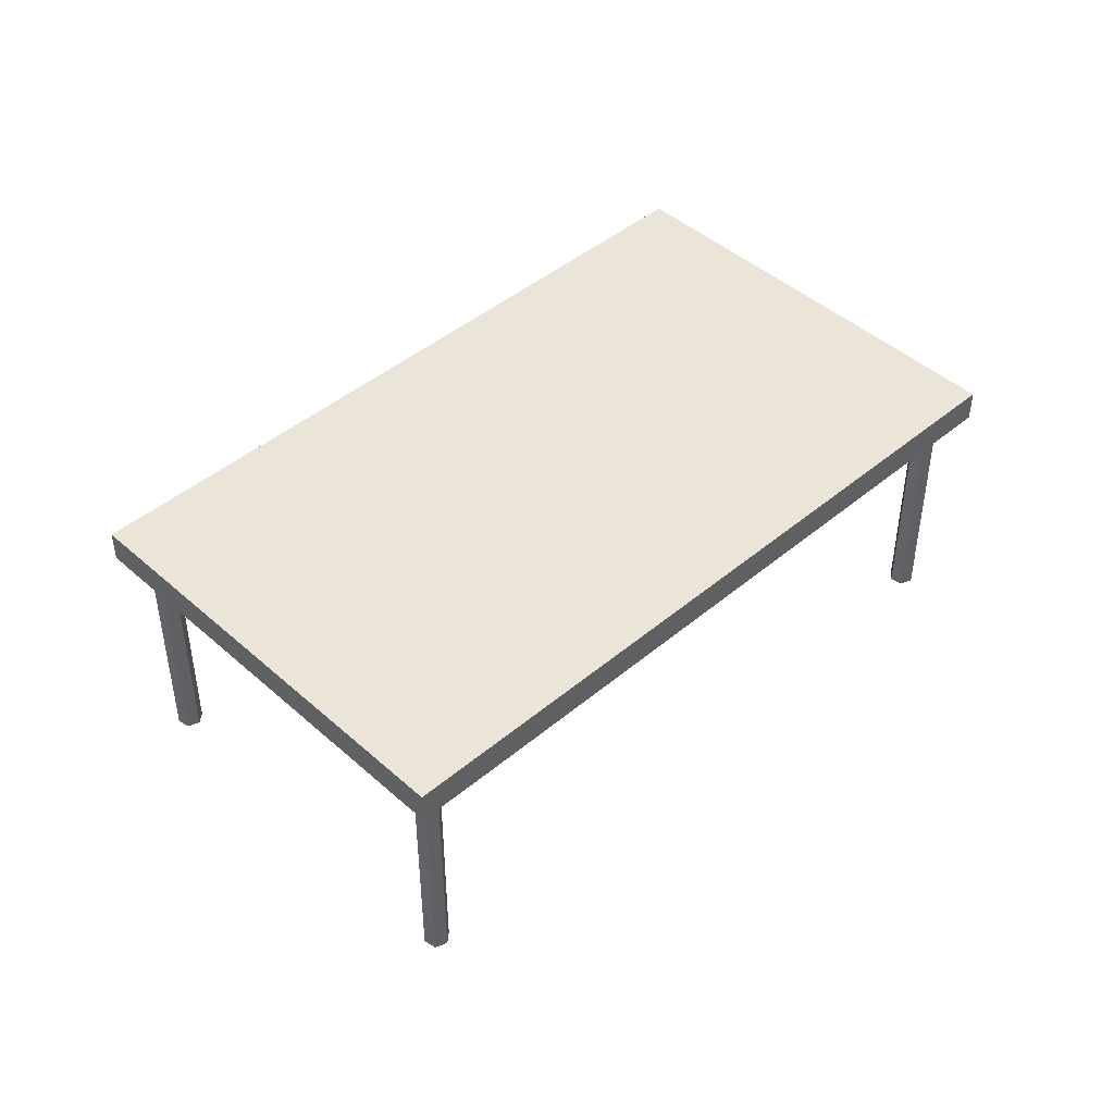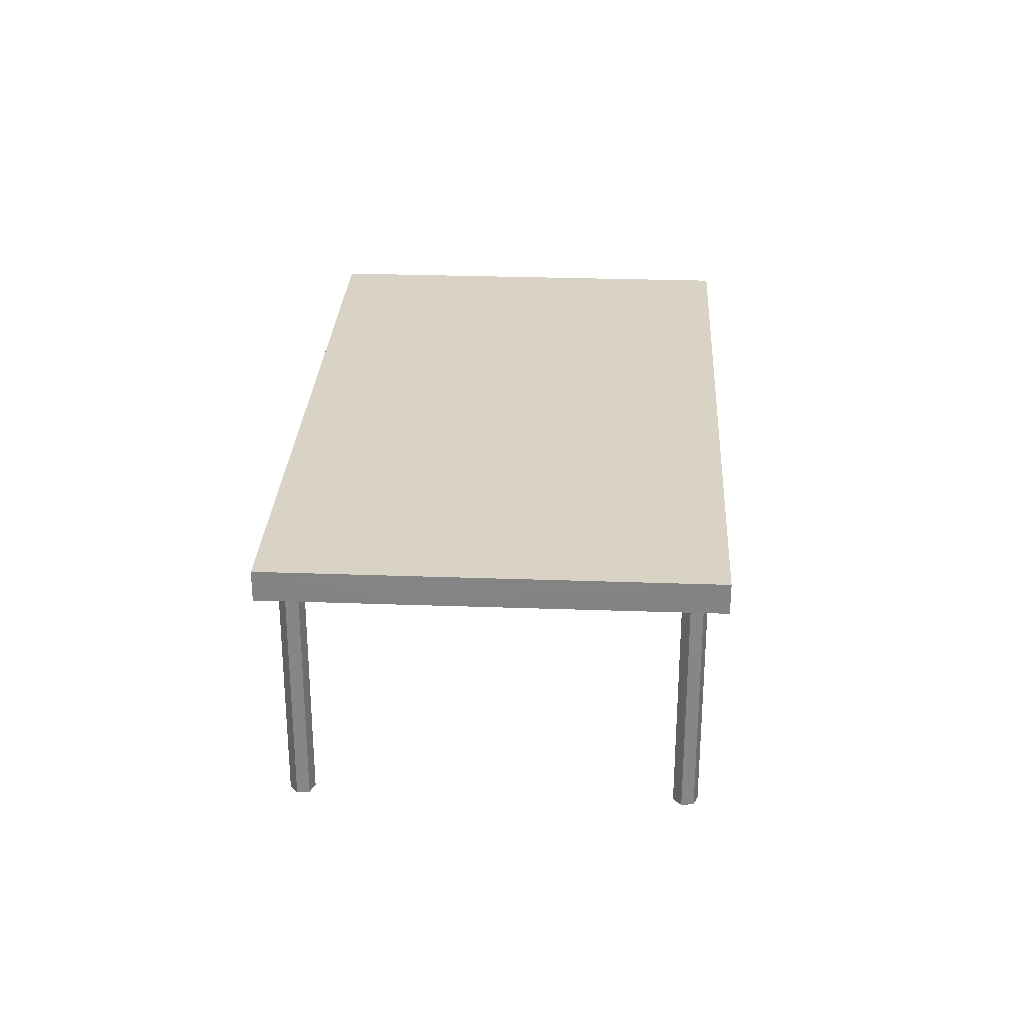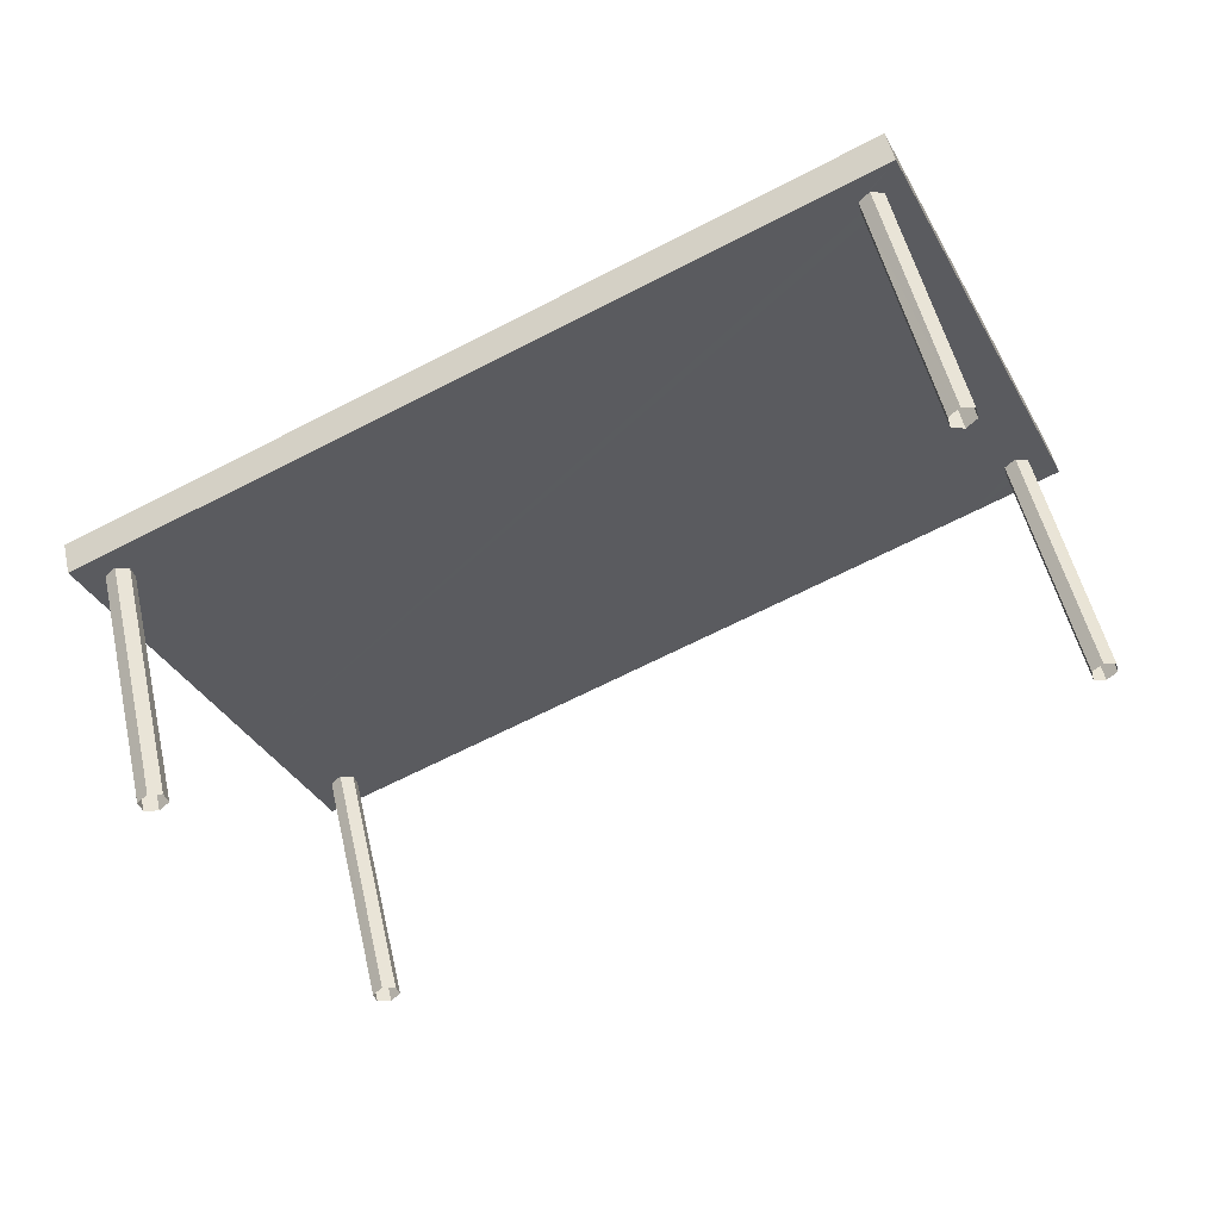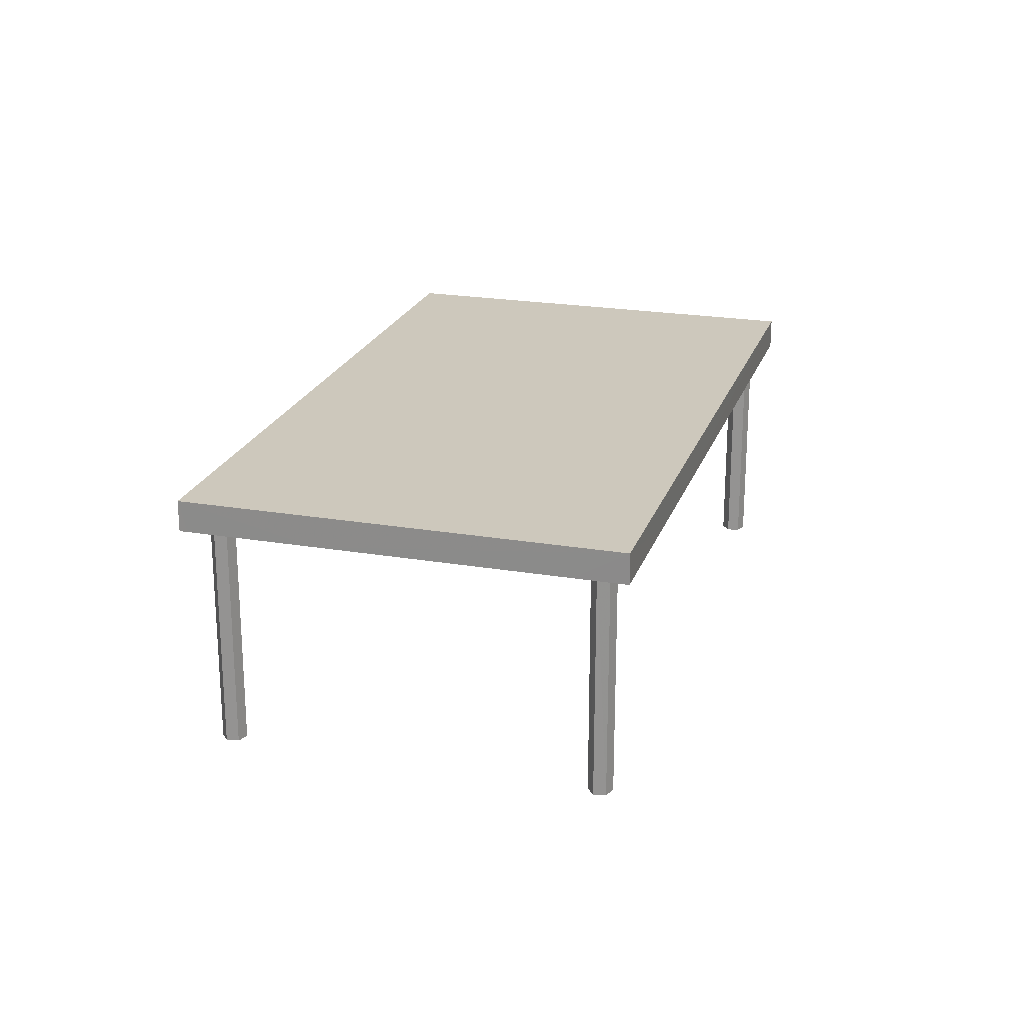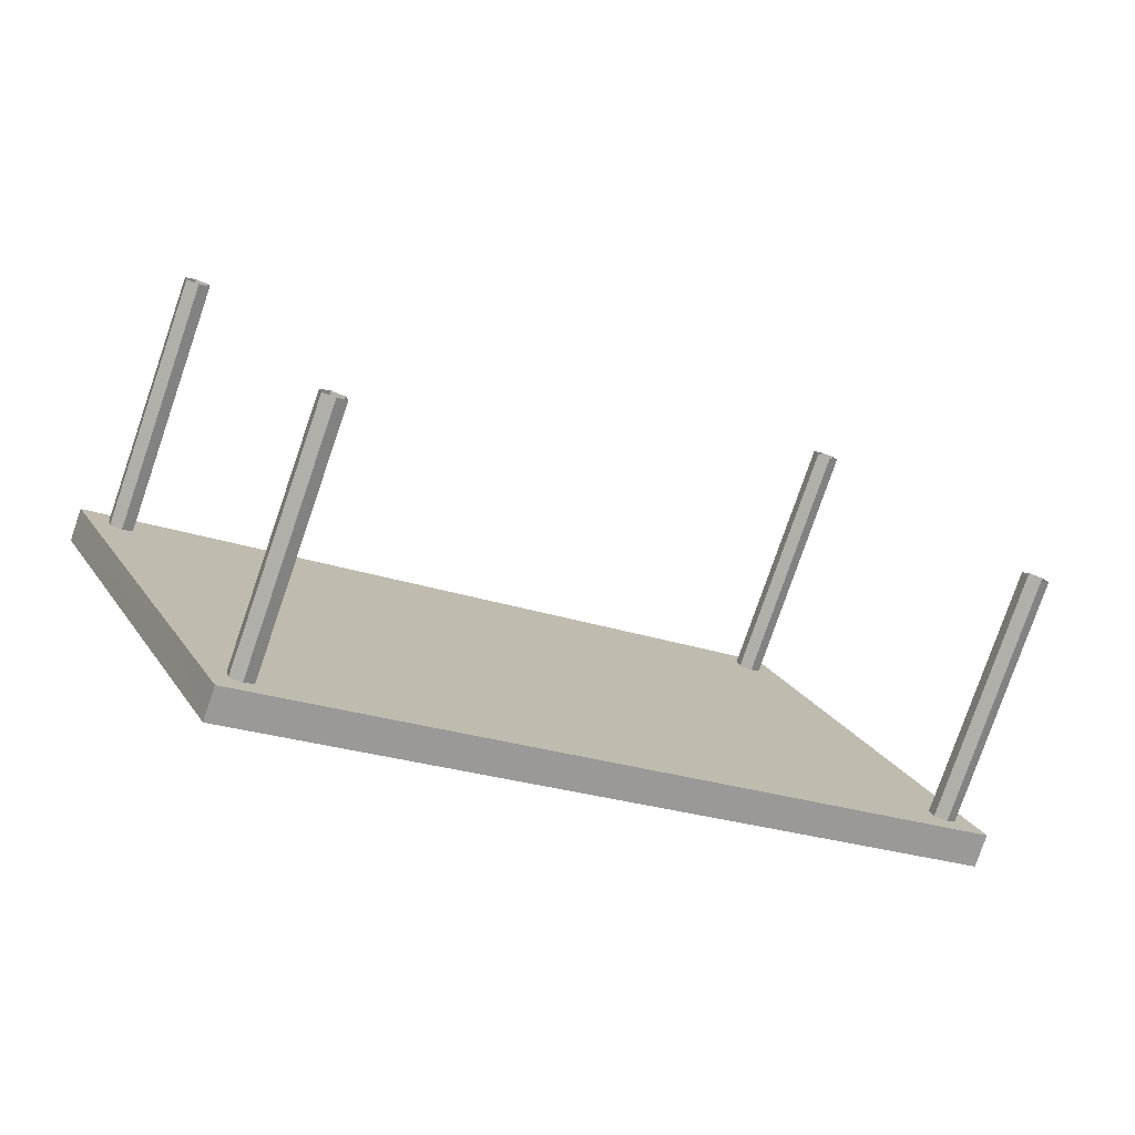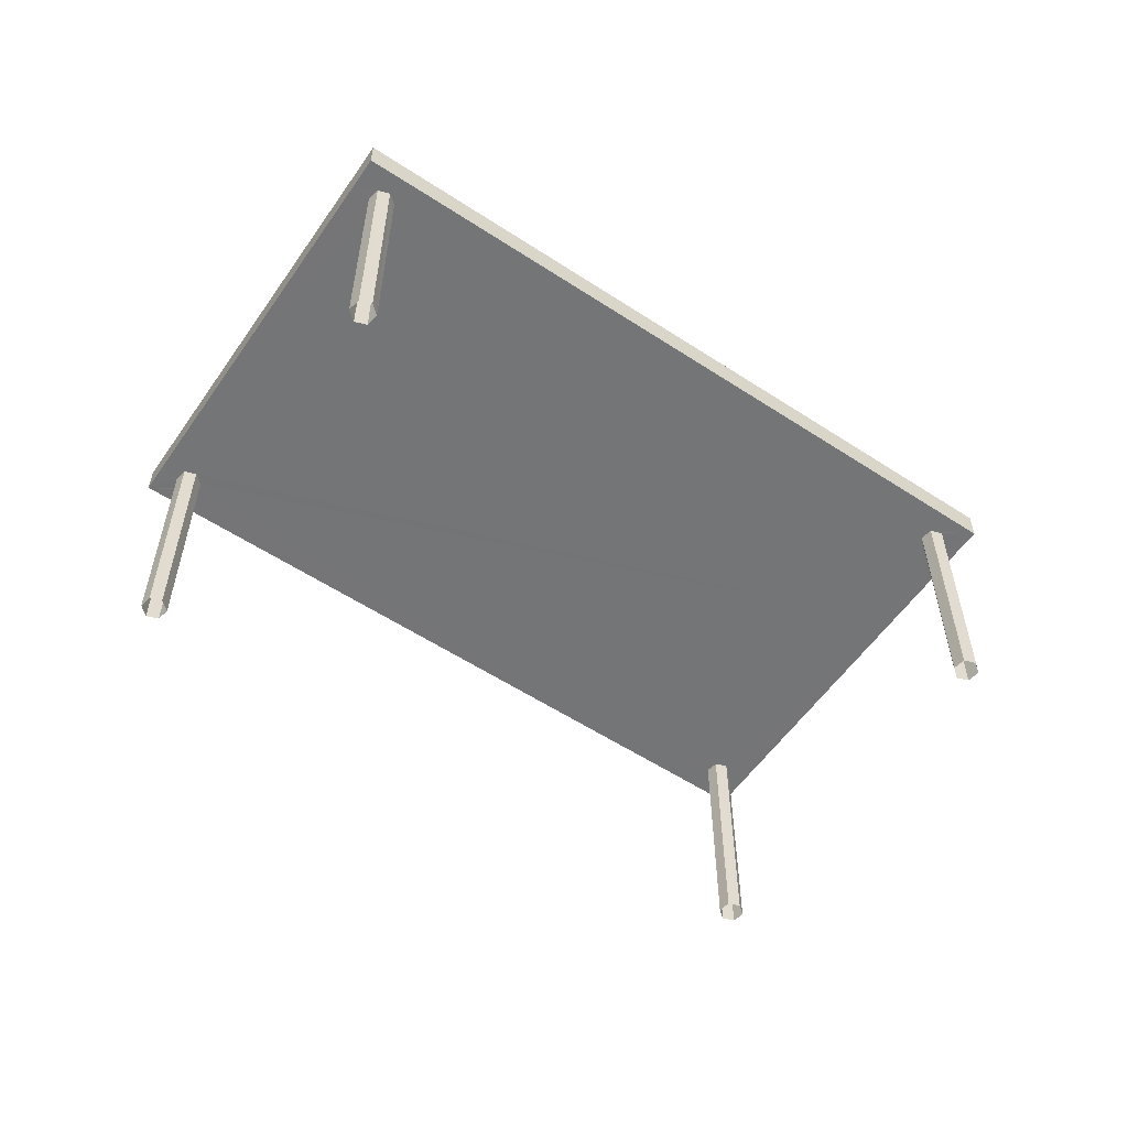
<metadata>
{"format":"obj","ext":"obj","renderer":"f3d","projection":"perspective","resolution":1024,"background":"white","views":[{"elev":45.0,"azim":-69.0,"up":"+Z"},{"elev":28.3,"azim":68.3,"up":"+Z"},{"elev":51.1,"azim":167.3,"up":"+Y"},{"elev":22.2,"azim":81.7,"up":"+Z"},{"elev":-78.1,"azim":161.0,"up":"+Y"},{"elev":-56.5,"azim":-59.2,"up":"+Z"}]}
</metadata>
<code>
v 1.287e+04 -1.439e+04 19.5
v 1.287e+04 -1.439e+04 19.5
v 1.287e+04 -1.439e+04 19.5
v 1.287e+04 -1.439e+04 19.5
v 1.287e+04 -1.439e+04 19.5
v 1.287e+04 -1.439e+04 19.5
v 1.287e+04 -1.439e+04 19.5
v 1.287e+04 -1.439e+04 19.5
v 1.287e+04 -1.439e+04 19.5
v 1.287e+04 -1.439e+04 19.5
v 1.287e+04 -1.439e+04 19.5
v 1.287e+04 -1.439e+04 19.5
v 1.287e+04 -1.44e+04 19.5
v 1.287e+04 -1.44e+04 19.5
v 1.287e+04 -1.44e+04 19.5
v 1.287e+04 -1.44e+04 19.5
v 1.287e+04 -1.44e+04 19.5
v 1.287e+04 -1.44e+04 19.5
v 1.287e+04 -1.439e+04 19.5
v 1.287e+04 -1.439e+04 19.5
v 1.287e+04 -1.439e+04 19.5
v 1.287e+04 -1.439e+04 19.5
v 1.287e+04 -1.439e+04 19.5
v 1.287e+04 -1.439e+04 19.5
v 1.287e+04 -1.439e+04 21.39
v 1.287e+04 -1.439e+04 21.39
v 1.287e+04 -1.439e+04 21.39
v 1.287e+04 -1.439e+04 21.39
v 1.287e+04 -1.439e+04 21.39
v 1.287e+04 -1.439e+04 21.39
v 1.287e+04 -1.44e+04 21.39
v 1.287e+04 -1.44e+04 21.39
v 1.287e+04 -1.439e+04 21.39
v 1.287e+04 -1.439e+04 21.39
v 1.287e+04 -1.44e+04 21.39
v 1.287e+04 -1.44e+04 21.39
v 1.287e+04 -1.439e+04 21.39
v 1.287e+04 -1.44e+04 21.39
v 1.287e+04 -1.44e+04 21.39
v 1.287e+04 -1.439e+04 21.39
v 1.287e+04 -1.439e+04 21.39
v 1.287e+04 -1.439e+04 21.39
v 1.287e+04 -1.44e+04 21.39
v 1.287e+04 -1.44e+04 21.39
v 1.287e+04 -1.44e+04 21.39
v 1.287e+04 -1.439e+04 21.39
v 1.287e+04 -1.439e+04 21.39
v 1.287e+04 -1.439e+04 21.39
v 1.287e+04 -1.439e+04 21.39
v 1.287e+04 -1.439e+04 21.39
v 1.287e+04 -1.439e+04 21.39
v 1.287e+04 -1.439e+04 21.39
v 1.287e+04 -1.439e+04 21.39
v 1.287e+04 -1.439e+04 21.39
v 1.287e+04 -1.439e+04 21.39
v 1.287e+04 -1.439e+04 21.39
v 1.287e+04 -1.439e+04 21.39
v 1.287e+04 -1.439e+04 21.39
v 1.287e+04 -1.439e+04 21.39
v 1.287e+04 -1.439e+04 21.39
v 1.287e+04 -1.439e+04 21.64
v 1.287e+04 -1.44e+04 21.64
v 1.287e+04 -1.439e+04 21.64
v 1.287e+04 -1.439e+04 21.64
f 1 2 3
f 3 2 4
f 4 2 5
f 2 6 5
f 7 8 9
f 10 9 11
f 9 8 12
f 9 12 11
f 13 14 15
f 14 16 17
f 15 17 18
f 15 14 17
f 19 20 21
f 20 22 21
f 21 22 23
f 22 24 23
f 25 26 27
f 28 29 30
f 31 32 29
f 27 33 34
f 35 36 32
f 35 32 31
f 29 25 31
f 37 29 28
f 25 37 26
f 27 26 33
f 25 29 37
f 36 38 39
f 39 25 40
f 40 25 41
f 25 42 41
f 31 25 43
f 36 35 44
f 45 43 39
f 38 45 39
f 36 44 38
f 39 43 25
f 39 40 46
f 47 39 48
f 41 42 49
f 49 42 50
f 48 39 51
f 52 50 53
f 51 39 53
f 46 52 53
f 52 54 50
f 54 49 50
f 39 46 53
f 29 55 30
f 30 55 34
f 55 27 34
f 56 57 47
f 53 57 58
f 48 56 47
f 53 59 51
f 53 58 59
f 58 57 60
f 60 57 56
f 61 62 63
f 64 61 63
f 57 53 63
f 53 50 64
f 53 64 63
f 39 47 63
f 36 39 62
f 47 57 63
f 32 36 62
f 62 39 63
f 55 29 61
f 29 32 62
f 61 29 62
f 25 27 61
f 64 42 25
f 27 55 61
f 50 42 64
f 64 25 61
f 41 2 1
f 41 49 2
f 49 6 2
f 49 54 6
f 52 5 6
f 54 52 6
f 46 4 5
f 52 46 5
f 46 3 4
f 46 40 3
f 40 1 3
f 40 41 1
f 51 8 7
f 51 59 8
f 59 12 8
f 59 58 12
f 60 11 12
f 58 60 12
f 56 10 11
f 60 56 11
f 48 9 10
f 56 48 10
f 48 7 9
f 48 51 7
f 31 16 14
f 31 43 16
f 45 17 16
f 43 45 16
f 38 18 17
f 45 38 17
f 44 15 18
f 38 44 18
f 44 13 15
f 44 35 13
f 31 14 13
f 35 31 13
f 34 22 20
f 34 33 22
f 33 24 22
f 33 26 24
f 37 23 24
f 26 37 24
f 28 21 23
f 37 28 23
f 30 19 21
f 28 30 21
f 30 20 19
f 30 34 20

</code>
